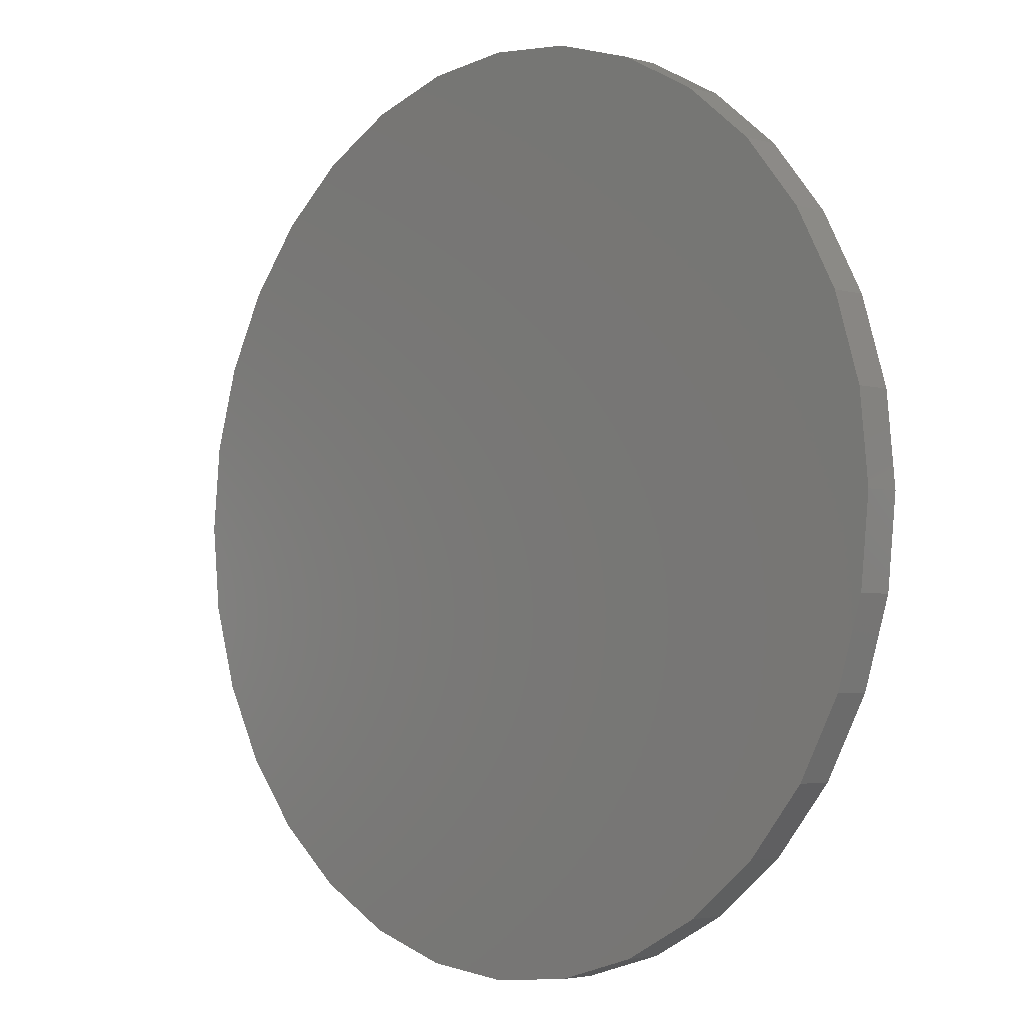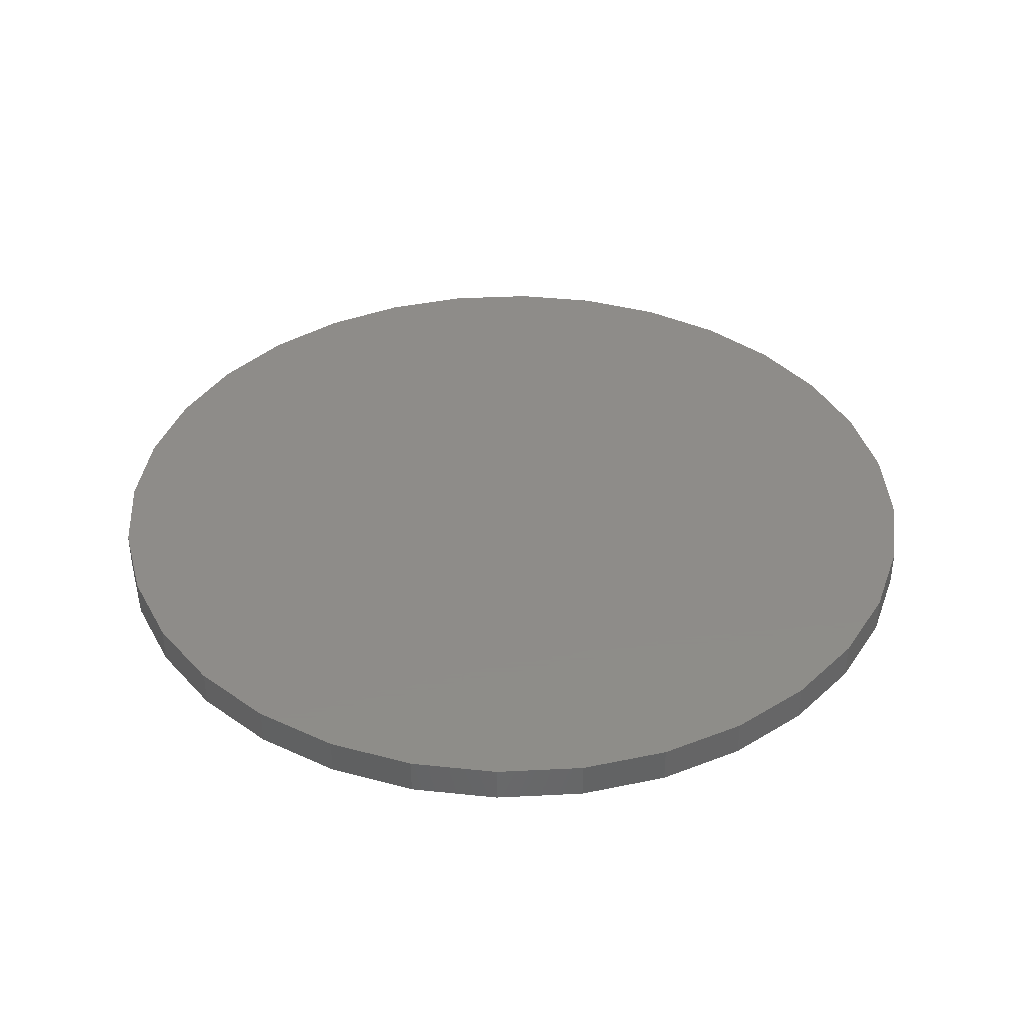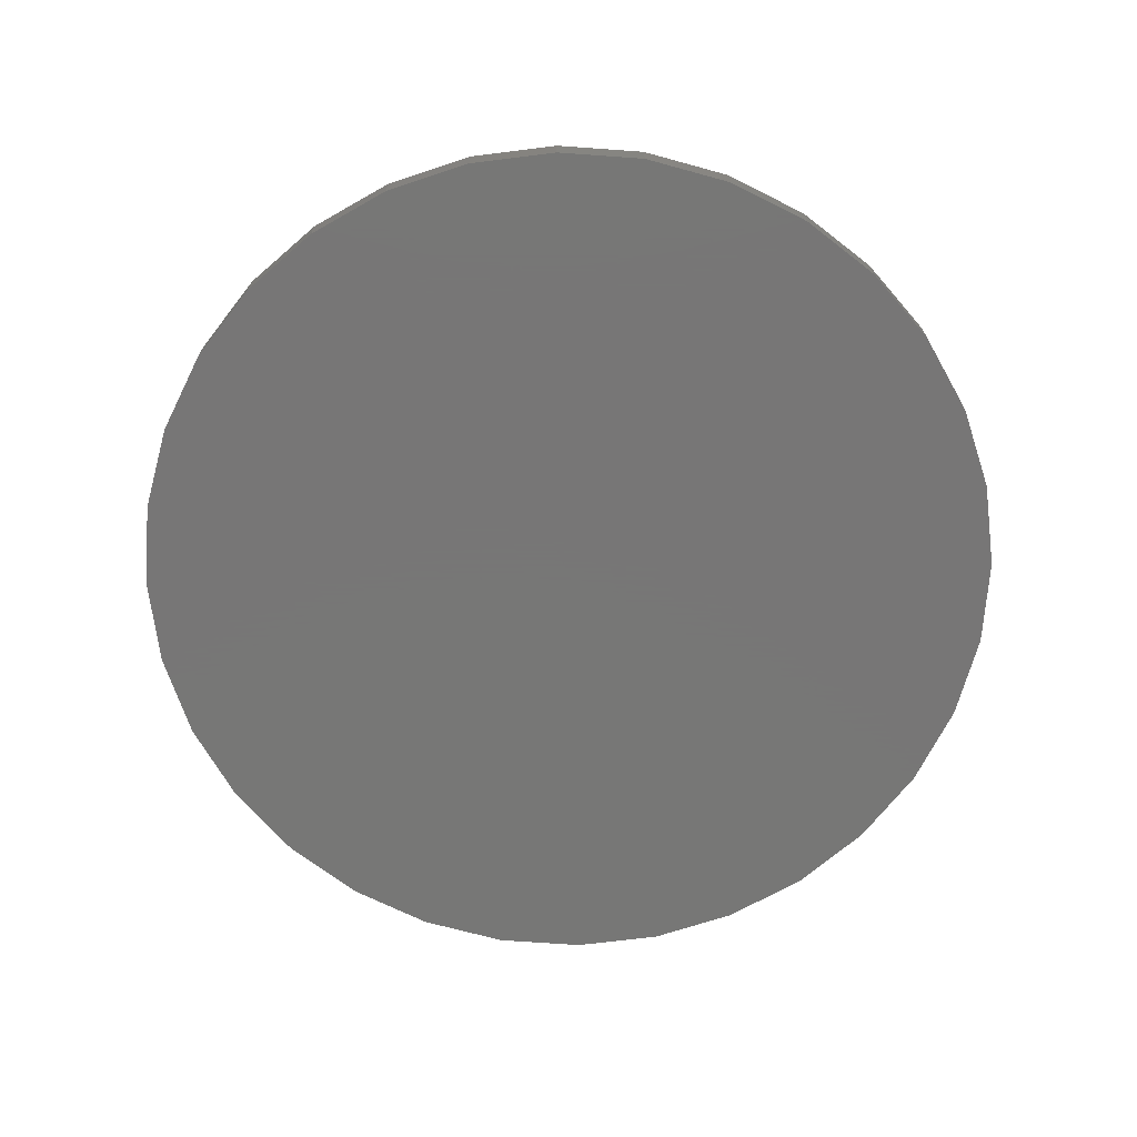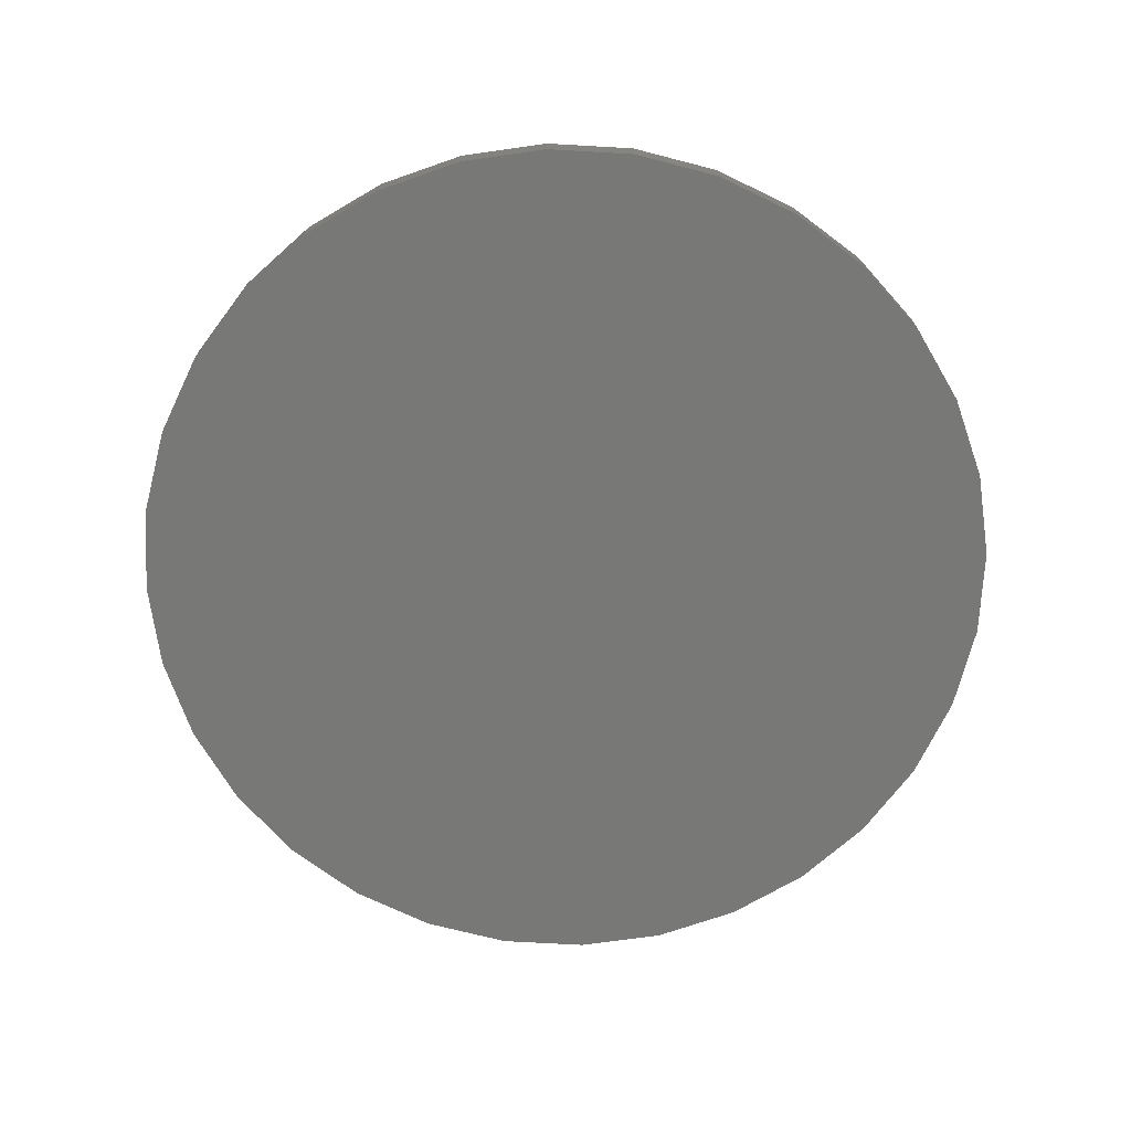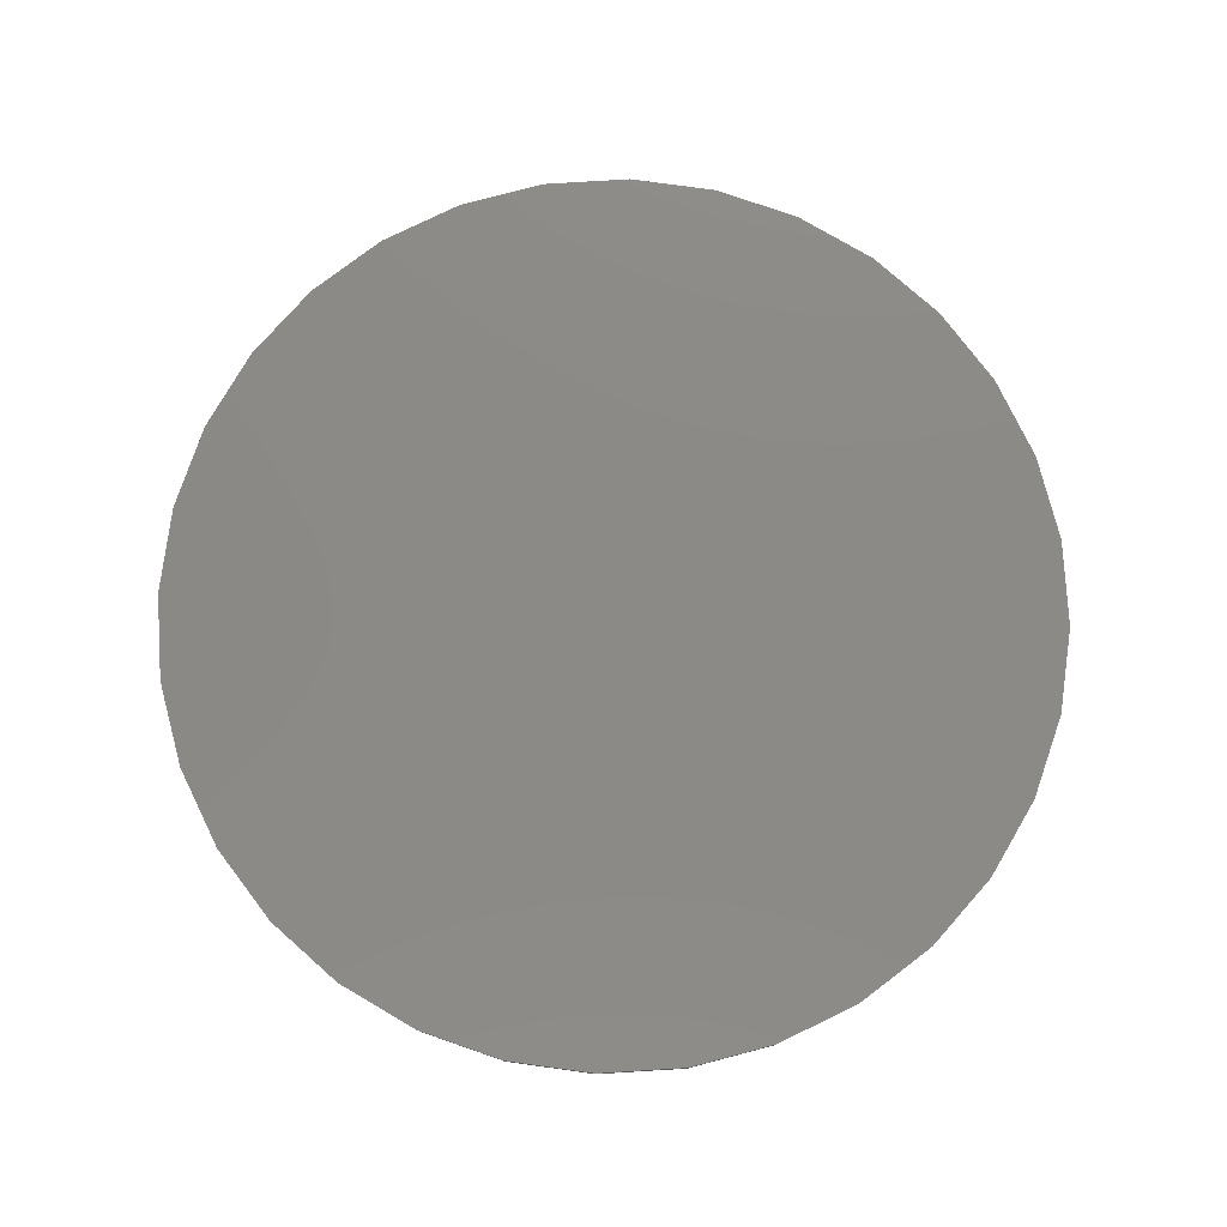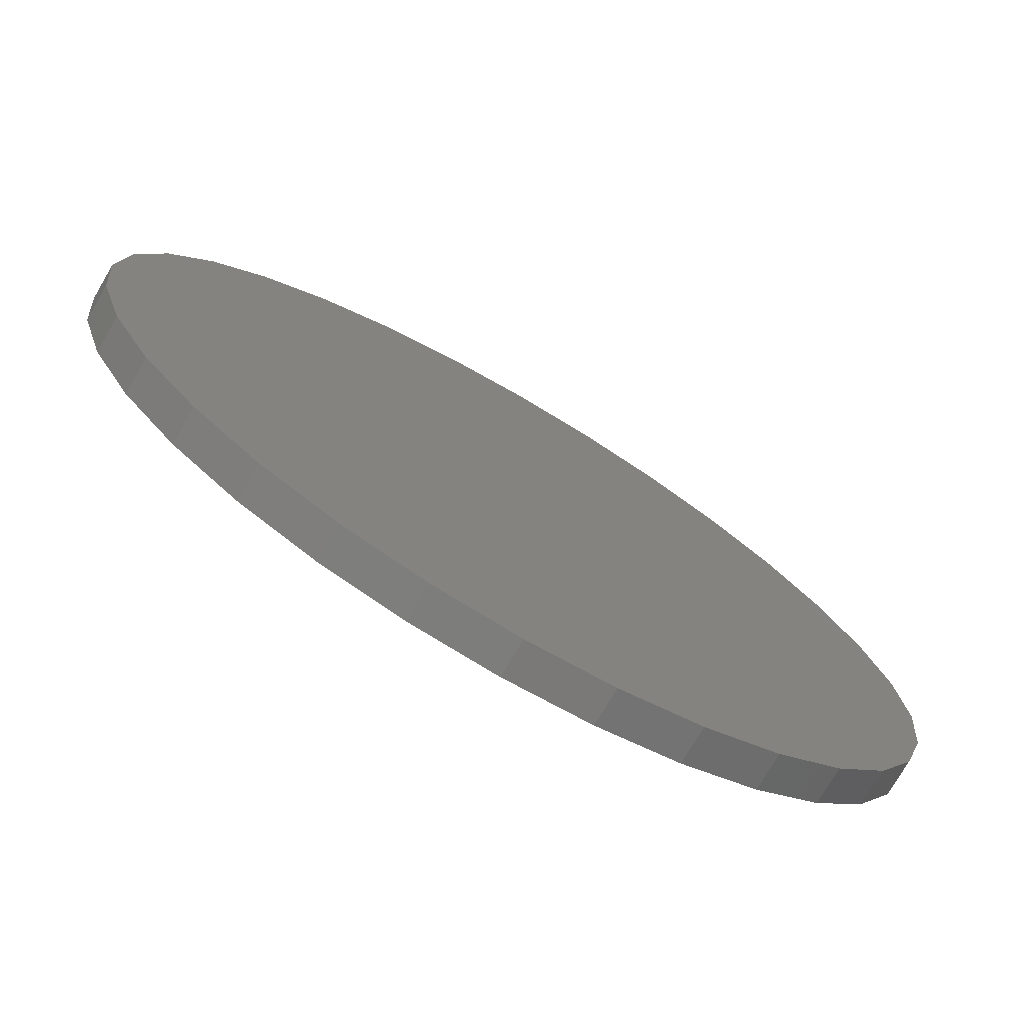
<metadata>
{"format":"stl","ext":"stl","renderer":"f3d","projection":"perspective","resolution":1024,"background":"white","views":[{"elev":-3.4,"azim":-134.1,"up":"+Z"},{"elev":38.2,"azim":114.5,"up":"+Y"},{"elev":-69.2,"azim":-66.0,"up":"+Y"},{"elev":-70.8,"azim":-177.6,"up":"+Y"},{"elev":78.4,"azim":13.4,"up":"+Y"},{"elev":-74.9,"azim":149.7,"up":"+Z"}]}
</metadata>
<code>
# stl→obj: 64 verts, 124 faces
v -0.1875 -0.5469 2.32e-17
v -0.1875 -0.5625 2.32e-17
v -0.1839 -0.5469 0.03696
v -0.1839 -0.5625 0.03696
v -0.1731 -0.5469 0.07251
v -0.1731 -0.5625 0.07251
v -0.1556 -0.5469 0.1053
v -0.1556 -0.5625 0.1053
v -0.132 -0.5469 0.134
v -0.132 -0.5625 0.134
v -0.1033 -0.5469 0.1575
v -0.1033 -0.5625 0.1575
v -0.07053 -0.5469 0.1751
v -0.07053 -0.5625 0.1751
v -0.03499 -0.5469 0.1858
v -0.03499 -0.5625 0.1858
v 0.001974 -0.5469 0.1895
v 0.001974 -0.5625 0.1895
v 0.03894 -0.5469 0.1858
v 0.03894 -0.5625 0.1858
v 0.07448 -0.5469 0.1751
v 0.07448 -0.5625 0.1751
v 0.1072 -0.5469 0.1575
v 0.1072 -0.5625 0.1575
v 0.136 -0.5469 0.134
v 0.136 -0.5625 0.134
v 0.1595 -0.5469 0.1053
v 0.1595 -0.5625 0.1053
v 0.177 -0.5469 0.07251
v 0.177 -0.5625 0.07251
v 0.1878 -0.5469 0.03696
v 0.1878 -0.5625 0.03696
v 0.1914 -0.5469 -2.32e-17
v 0.1914 -0.5625 -2.32e-17
v 0.1878 -0.5469 -0.03696
v 0.1878 -0.5625 -0.03696
v 0.177 -0.5469 -0.07251
v 0.177 -0.5625 -0.07251
v 0.1595 -0.5469 -0.1053
v 0.1595 -0.5625 -0.1053
v 0.136 -0.5469 -0.134
v 0.136 -0.5625 -0.134
v 0.1072 -0.5469 -0.1575
v 0.1072 -0.5625 -0.1575
v 0.07448 -0.5469 -0.1751
v 0.07448 -0.5625 -0.1751
v 0.03894 -0.5469 -0.1858
v 0.03894 -0.5625 -0.1858
v 0.001974 -0.5469 -0.1895
v 0.001974 -0.5625 -0.1895
v -0.03499 -0.5469 -0.1858
v -0.03499 -0.5625 -0.1858
v -0.07053 -0.5469 -0.1751
v -0.07053 -0.5625 -0.1751
v -0.1033 -0.5469 -0.1575
v -0.1033 -0.5625 -0.1575
v -0.132 -0.5469 -0.134
v -0.132 -0.5625 -0.134
v -0.1556 -0.5469 -0.1053
v -0.1556 -0.5625 -0.1053
v -0.1731 -0.5469 -0.07251
v -0.1731 -0.5625 -0.07251
v -0.1839 -0.5469 -0.03696
v -0.1839 -0.5625 -0.03696
f 1 2 3
f 3 2 4
f 3 4 5
f 5 4 6
f 5 6 7
f 7 6 8
f 7 8 9
f 9 8 10
f 9 10 11
f 11 10 12
f 11 12 13
f 13 12 14
f 13 14 15
f 15 14 16
f 15 16 17
f 17 16 18
f 17 18 19
f 19 18 20
f 19 20 21
f 21 20 22
f 21 22 23
f 23 22 24
f 23 24 25
f 25 24 26
f 25 26 27
f 27 26 28
f 27 28 29
f 29 28 30
f 29 30 31
f 31 30 32
f 31 32 33
f 33 32 34
f 33 34 35
f 35 34 36
f 35 36 37
f 37 36 38
f 37 38 39
f 39 38 40
f 39 40 41
f 41 40 42
f 41 42 43
f 43 42 44
f 43 44 45
f 45 44 46
f 45 46 47
f 47 46 48
f 47 48 49
f 49 48 50
f 49 50 51
f 51 50 52
f 51 52 53
f 53 52 54
f 53 54 55
f 55 54 56
f 55 56 57
f 57 56 58
f 57 58 59
f 59 58 60
f 59 60 61
f 61 60 62
f 61 62 63
f 63 62 64
f 63 64 1
f 1 64 2
f 17 19 15
f 13 15 19
f 21 13 19
f 47 51 45
f 49 51 47
f 51 53 45
f 45 53 55
f 45 55 43
f 43 55 57
f 43 57 41
f 41 57 59
f 41 59 39
f 39 59 61
f 39 61 37
f 37 61 63
f 37 63 35
f 35 63 1
f 35 1 33
f 33 1 3
f 33 3 31
f 31 3 5
f 31 5 29
f 29 5 7
f 29 7 27
f 27 7 9
f 27 9 25
f 25 9 11
f 25 11 23
f 23 11 13
f 23 13 21
f 16 20 18
f 20 16 14
f 20 14 22
f 46 52 48
f 48 52 50
f 22 14 24
f 24 14 12
f 24 12 26
f 26 12 10
f 26 10 28
f 28 10 8
f 28 8 30
f 30 8 6
f 30 6 32
f 32 6 4
f 32 4 34
f 34 4 2
f 34 2 36
f 36 2 64
f 36 64 38
f 38 64 62
f 38 62 40
f 40 62 60
f 40 60 42
f 42 60 58
f 42 58 44
f 44 58 56
f 44 56 46
f 46 56 54
f 46 54 52

</code>
